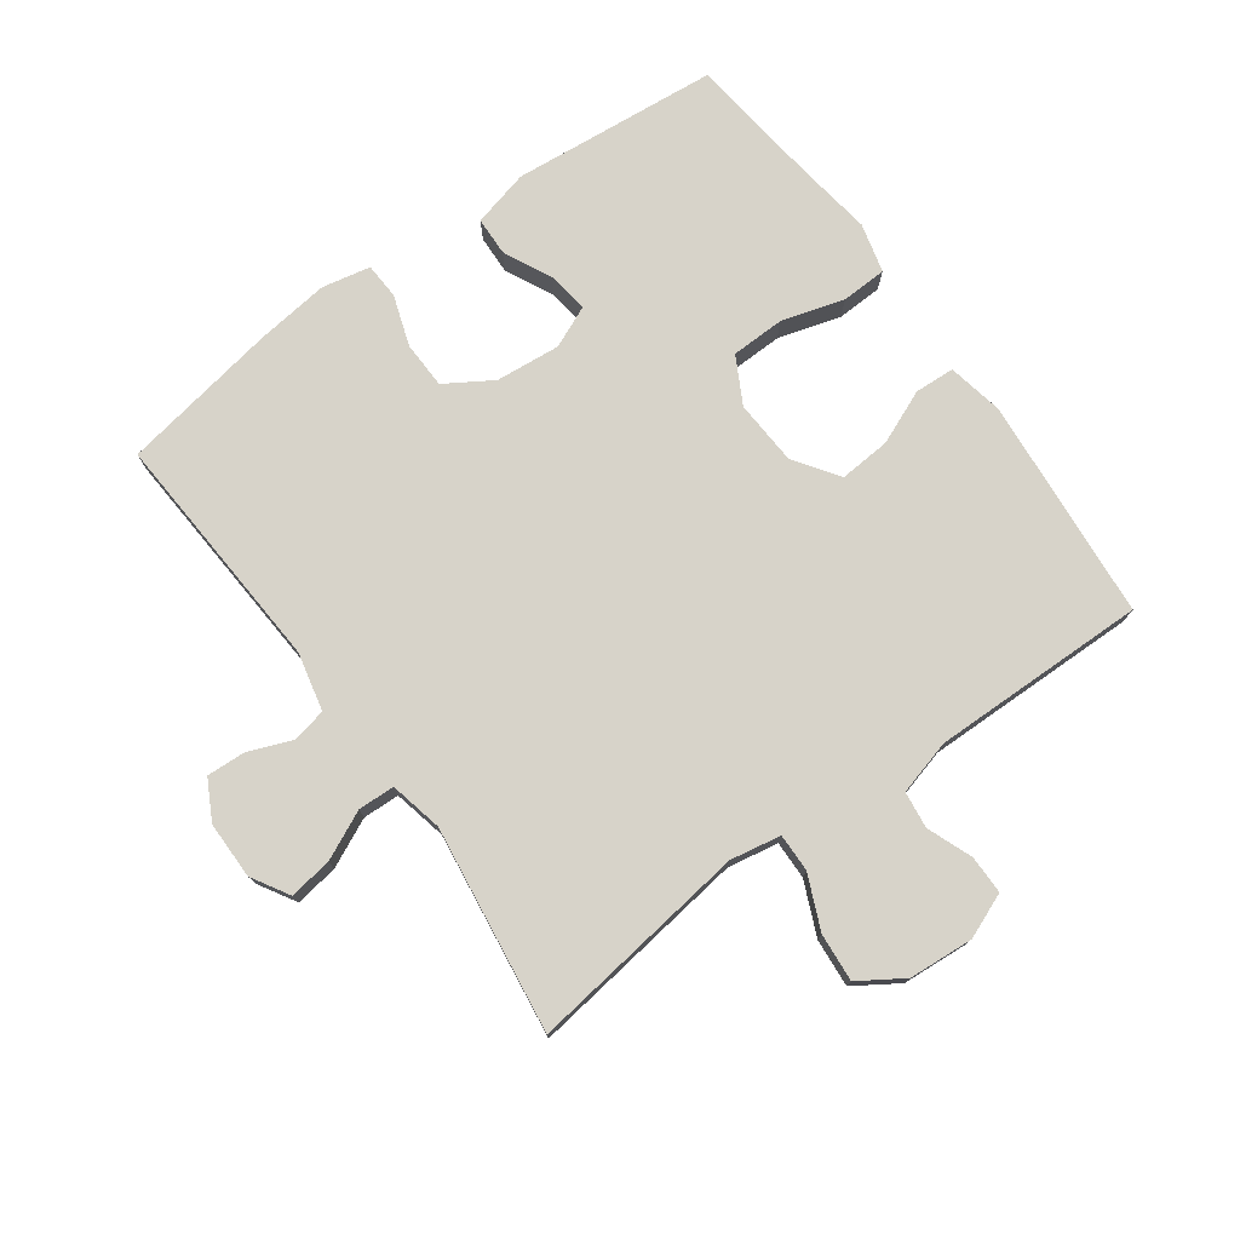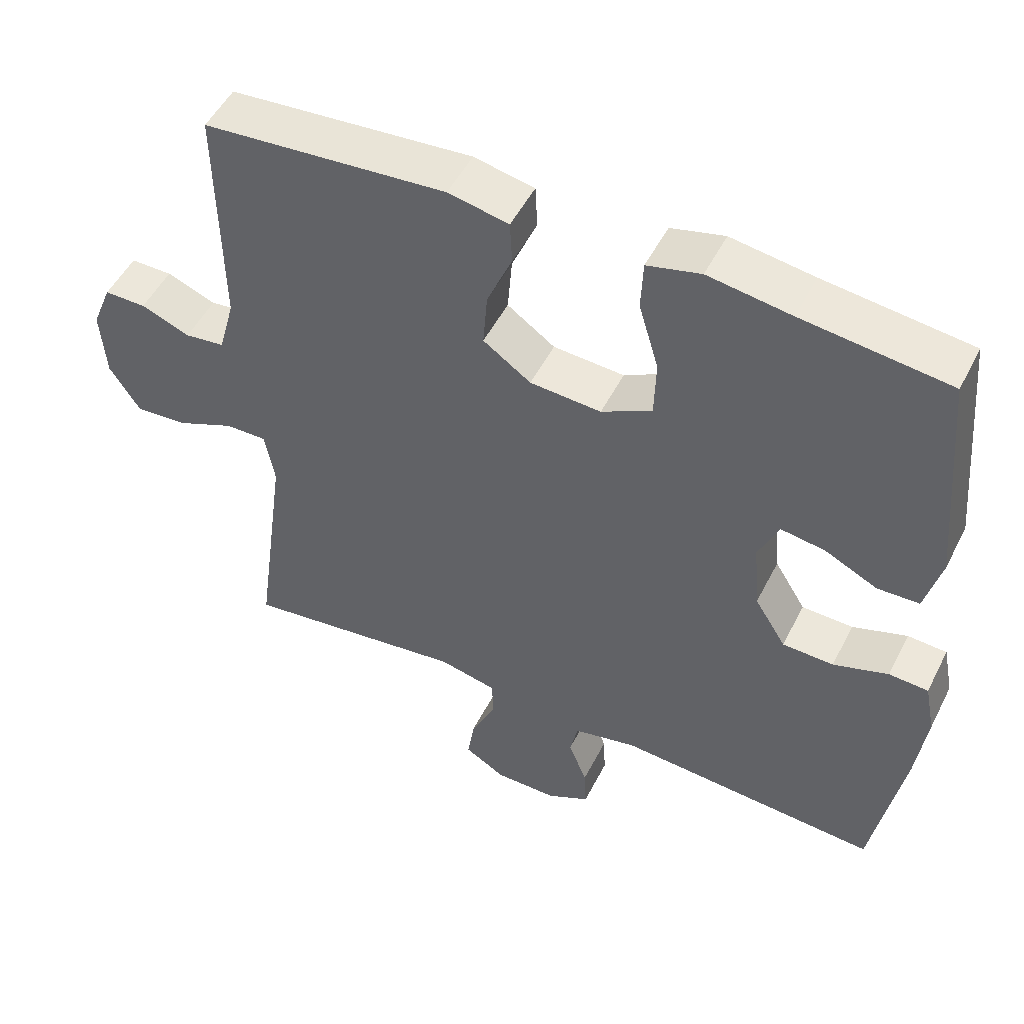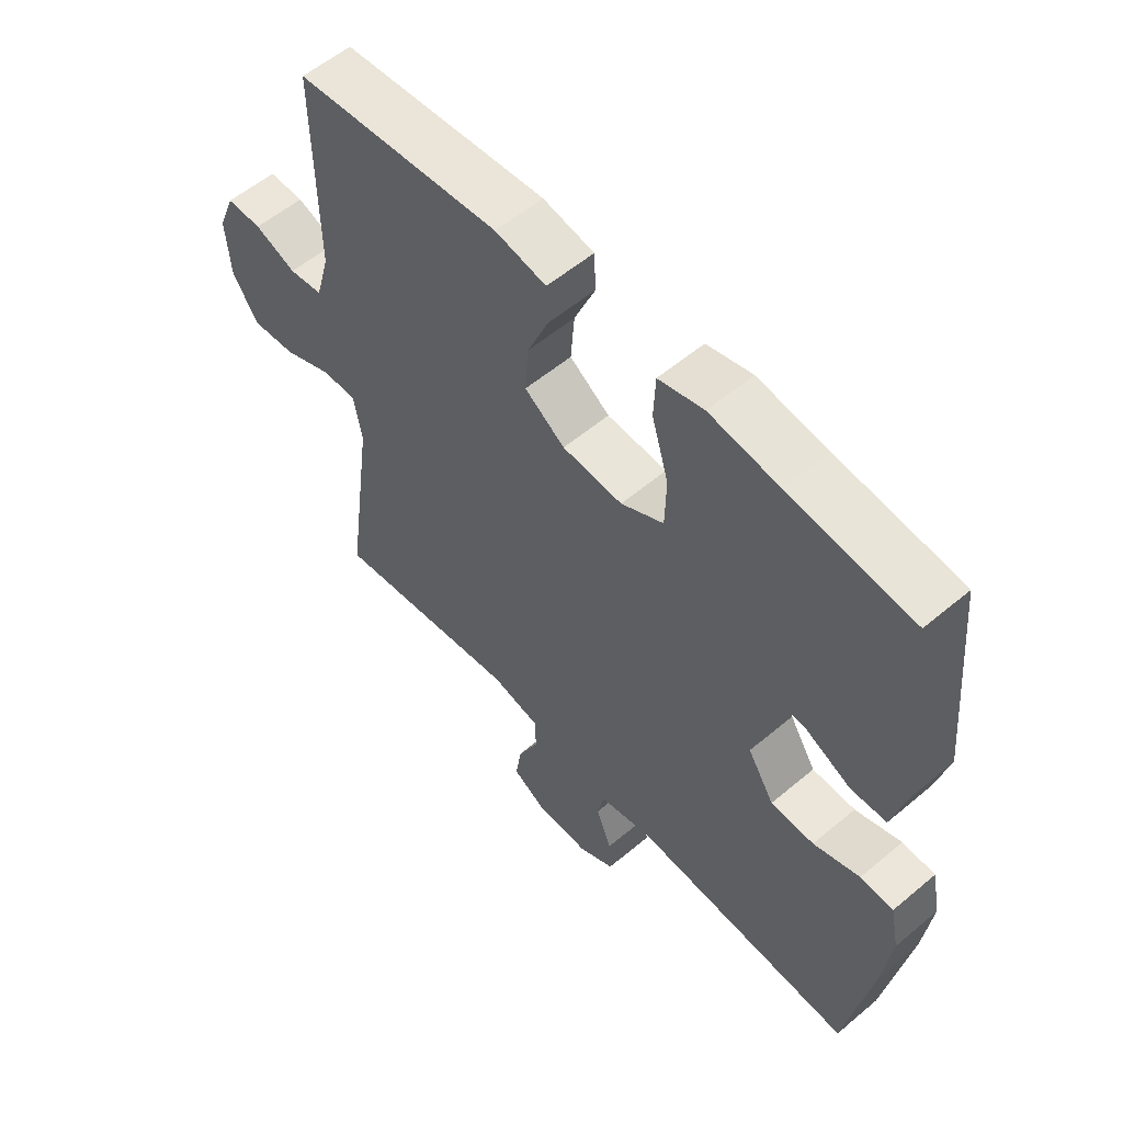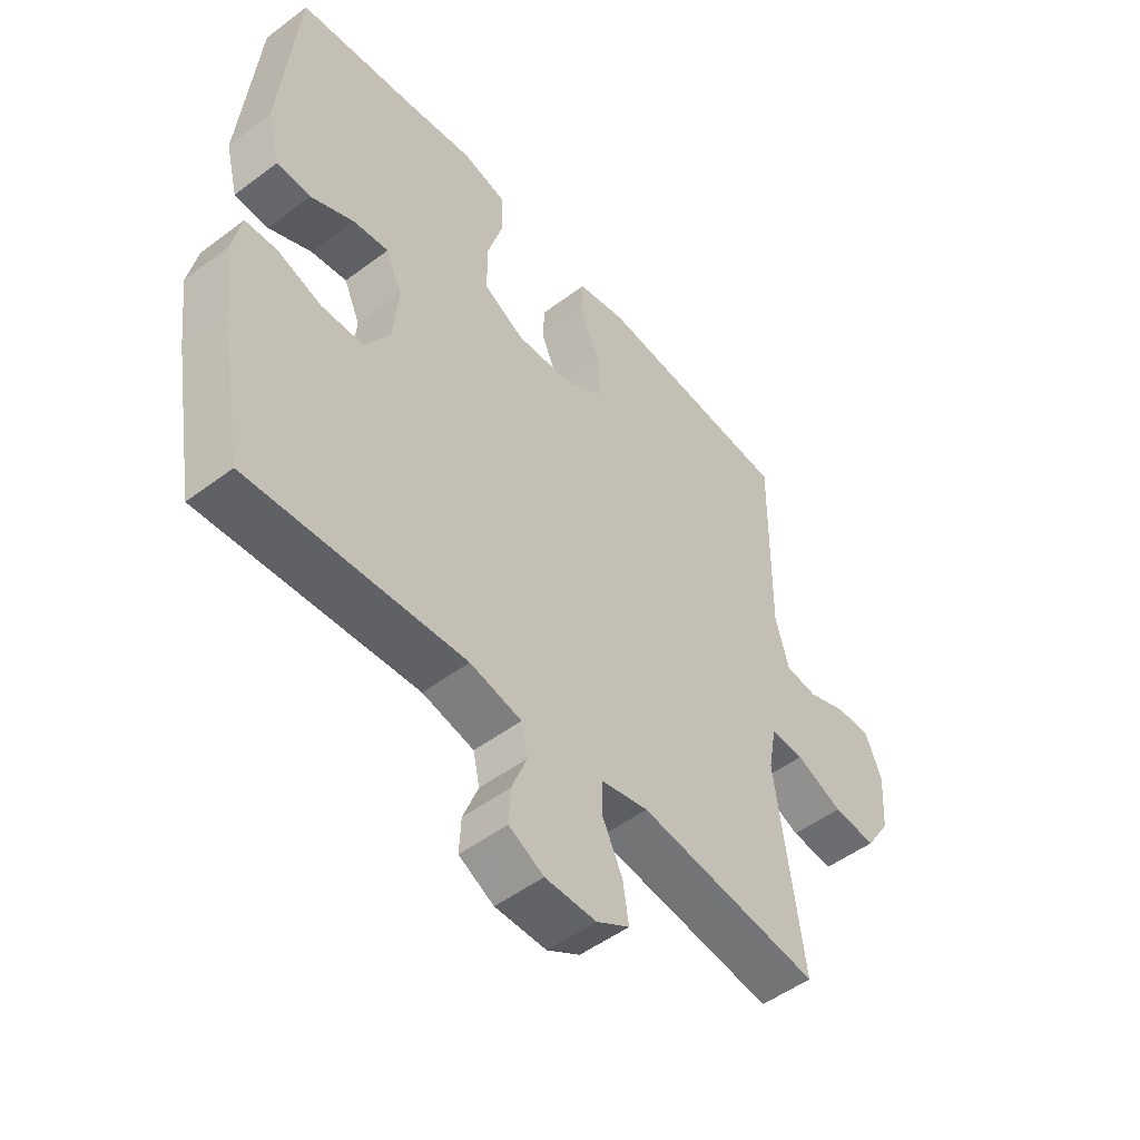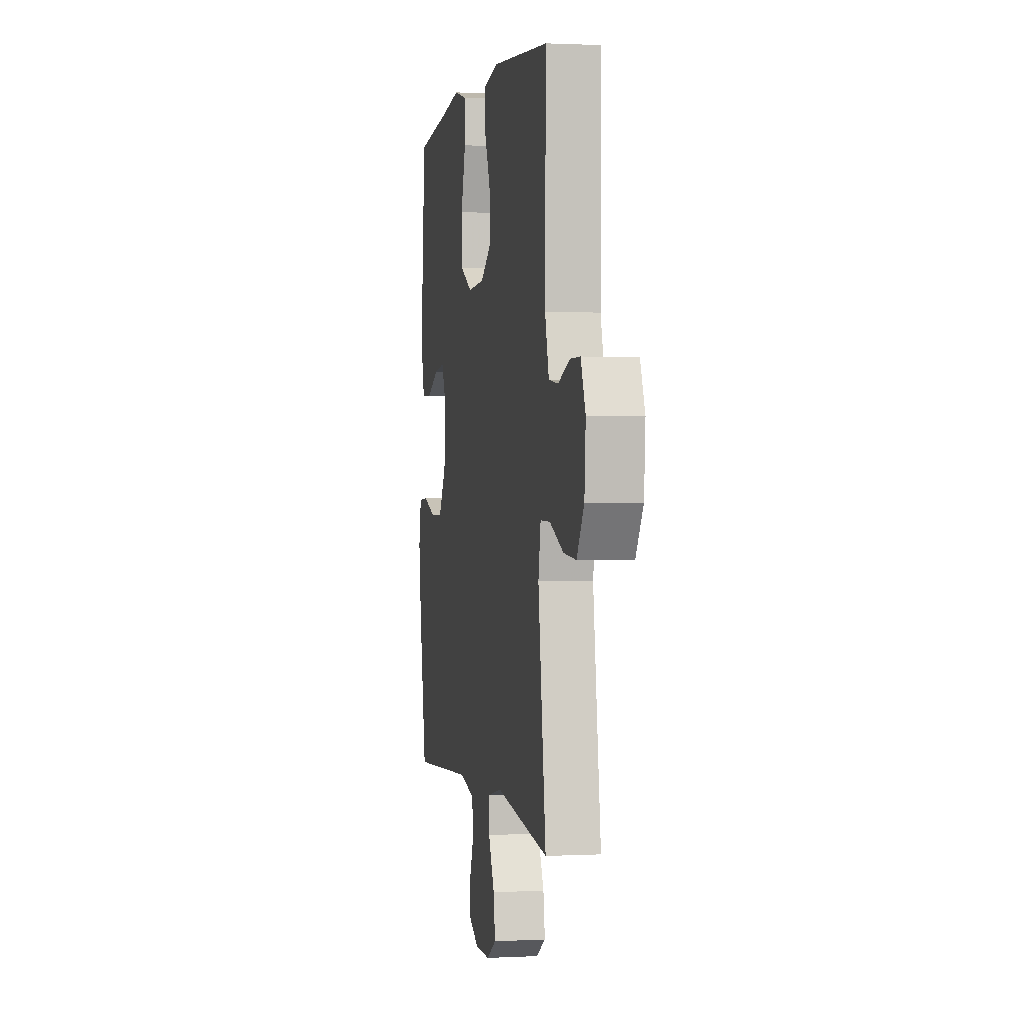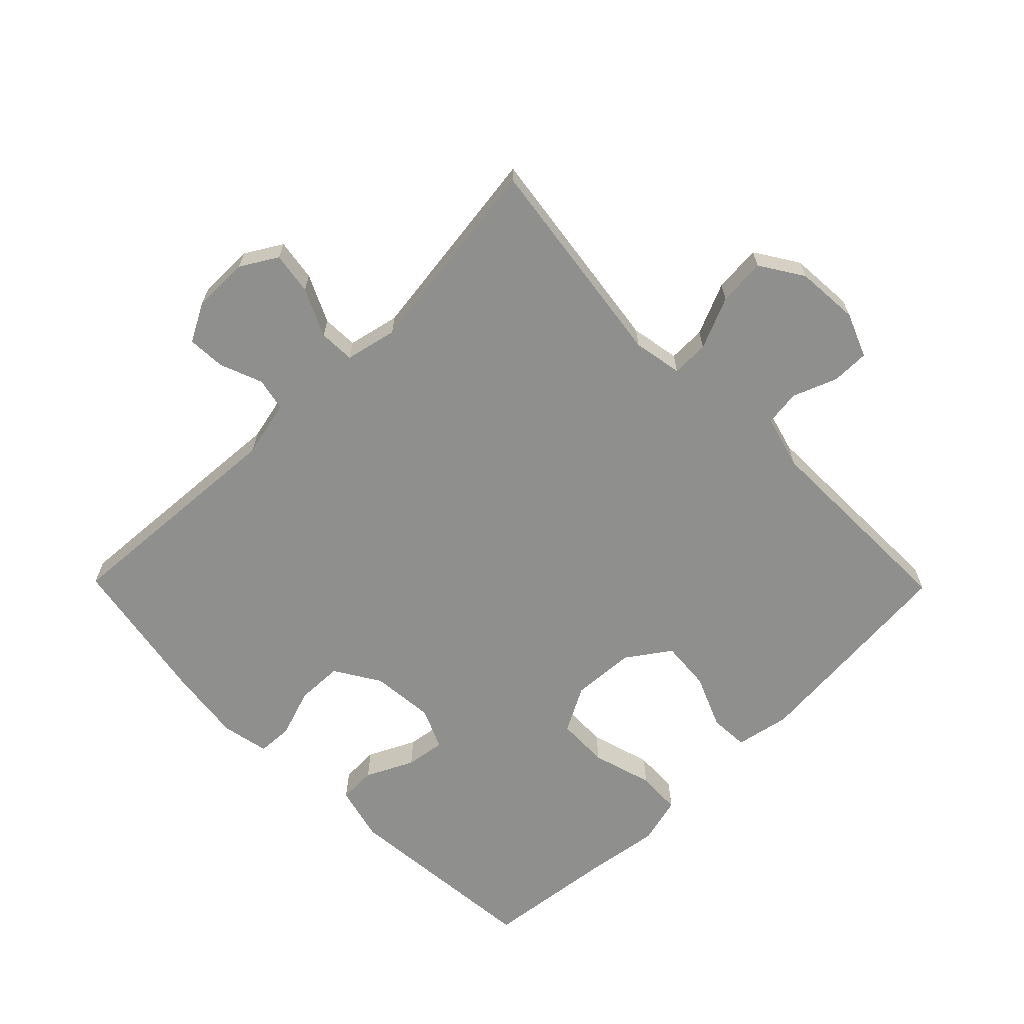
<metadata>
{"format":"obj","ext":"obj","renderer":"f3d","projection":"perspective","resolution":1024,"background":"white","views":[{"elev":76.1,"azim":-125.8,"up":"+Y"},{"elev":50.9,"azim":26.4,"up":"+Z"},{"elev":56.6,"azim":48.7,"up":"+Z"},{"elev":-50.8,"azim":129.4,"up":"+Z"},{"elev":1.0,"azim":-100.6,"up":"+Z"},{"elev":-65.3,"azim":-135.5,"up":"+Y"}]}
</metadata>
<code>
v -0.5 0.07 0.5
v -0.158 0.07 0.529
v -0.073 0.07 0.512
v -0.07 0.07 0.451
v -0.105 0.07 0.368
v -0.111 0.07 0.29
v -0.044 0.07 0.243
v 0.056 0.07 0.237
v 0.127 0.07 0.275
v 0.129 0.07 0.357
v 0.101 0.07 0.452
v 0.104 0.07 0.522
v 0.179 0.07 0.541
v 0.295 0.07 0.524
v 0.5 0.07 0.5
v 0.529 0.07 0.184
v 0.507 0.07 0.097
v 0.448 0.07 0.095
v 0.374 0.07 0.131
v 0.312 0.07 0.14
v 0.284 0.07 0.076
v 0.293 0.07 -0.023
v 0.337 0.07 -0.094
v 0.409 0.07 -0.096
v 0.486 0.07 -0.07
v 0.541 0.07 -0.073
v 0.556 0.07 -0.147
v 0.542 0.07 -0.261
v 0.5 0.07 -0.5
v 0.129 0.07 -0.476
v 0.04 0.07 -0.496
v 0.029 0.07 -0.548
v 0.055 0.07 -0.615
v 0.058 0.07 -0.674
v -0.002 0.07 -0.706
v -0.09 0.07 -0.706
v -0.147 0.07 -0.672
v -0.137 0.07 -0.606
v -0.102 0.07 -0.532
v -0.104 0.07 -0.476
v -0.185 0.07 -0.458
v -0.5 0.07 -0.5
v -0.454 0.07 -0.163
v -0.468 0.07 -0.086
v -0.526 0.07 -0.087
v -0.607 0.07 -0.122
v -0.681 0.07 -0.128
v -0.724 0.07 -0.061
v -0.731 0.07 0.038
v -0.703 0.07 0.107
v -0.644 0.07 0.107
v -0.575 0.07 0.08
v -0.519 0.07 0.087
v -0.496 0.07 0.171
v -0.5 0 0.5
v -0.158 0 0.529
v -0.073 0 0.512
v -0.07 0 0.451
v -0.105 0 0.368
v -0.111 0 0.29
v -0.044 0 0.243
v 0.056 0 0.237
v 0.127 0 0.275
v 0.129 0 0.357
v 0.101 0 0.452
v 0.104 0 0.522
v 0.179 0 0.541
v 0.295 0 0.524
v 0.5 0 0.5
v 0.529 0 0.184
v 0.507 0 0.097
v 0.448 0 0.095
v 0.374 0 0.131
v 0.312 0 0.14
v 0.284 0 0.076
v 0.293 0 -0.023
v 0.337 0 -0.094
v 0.409 0 -0.096
v 0.486 0 -0.07
v 0.541 0 -0.073
v 0.556 0 -0.147
v 0.542 0 -0.261
v 0.5 0 -0.5
v 0.129 0 -0.476
v 0.04 0 -0.496
v 0.029 0 -0.548
v 0.055 0 -0.615
v 0.058 0 -0.674
v -0.002 0 -0.706
v -0.09 0 -0.706
v -0.147 0 -0.672
v -0.137 0 -0.606
v -0.102 0 -0.532
v -0.104 0 -0.476
v -0.185 0 -0.458
v -0.5 0 -0.5
v -0.454 0 -0.163
v -0.468 0 -0.086
v -0.526 0 -0.087
v -0.607 0 -0.122
v -0.681 0 -0.128
v -0.724 0 -0.061
v -0.731 0 0.038
v -0.703 0 0.107
v -0.644 0 0.107
v -0.575 0 0.08
v -0.519 0 0.087
v -0.496 0 0.171
f 50 51 52
f 49 50 52
f 48 49 52
f 47 48 52
f 46 47 52
f 45 46 52
f 44 45 52 53
f 41 42 43
f 40 41 43 44
f 37 38 39
f 36 37 39
f 35 36 39
f 34 35 39
f 33 34 39
f 32 33 39
f 31 32 39 40
f 44 53 54
f 40 44 54
f 31 40 54
f 30 31 54
f 28 29 30
f 27 28 30
f 26 27 30
f 25 26 30
f 24 25 30
f 17 18 19
f 16 17 19
f 15 16 19
f 14 15 19
f 14 19 20
f 13 14 20
f 12 13 20
f 11 12 20
f 10 11 20
f 9 10 20 21
f 3 4 5
f 2 3 5
f 1 2 5
f 54 1 5
f 54 5 6
f 30 54 6 7
f 23 24 30
f 30 7 8
f 23 30 8
f 22 23 8
f 8 9 21 22
f 106 105 104
f 106 104 103
f 106 103 102
f 106 102 101
f 106 101 100
f 106 100 99
f 107 106 99 98
f 97 96 95
f 98 97 95 94
f 93 92 91
f 93 91 90
f 93 90 89
f 93 89 88
f 93 88 87
f 93 87 86
f 94 93 86 85
f 108 107 98
f 108 98 94
f 108 94 85
f 108 85 84
f 84 83 82
f 84 82 81
f 84 81 80
f 84 80 79
f 84 79 78
f 73 72 71
f 73 71 70
f 73 70 69
f 73 69 68
f 74 73 68
f 74 68 67
f 74 67 66
f 74 66 65
f 74 65 64
f 75 74 64 63
f 59 58 57
f 59 57 56
f 59 56 55
f 59 55 108
f 60 59 108
f 61 60 108 84
f 84 78 77
f 62 61 84
f 62 84 77
f 62 77 76
f 76 75 63 62
f 1 55 56 2
f 2 56 57 3
f 3 57 58 4
f 4 58 59 5
f 5 59 60 6
f 6 60 61 7
f 7 61 62 8
f 8 62 63 9
f 9 63 64 10
f 10 64 65 11
f 11 65 66 12
f 12 66 67 13
f 13 67 68 14
f 14 68 69 15
f 15 69 70 16
f 16 70 71 17
f 17 71 72 18
f 18 72 73 19
f 19 73 74 20
f 20 74 75 21
f 21 75 76 22
f 22 76 77 23
f 23 77 78 24
f 24 78 79 25
f 25 79 80 26
f 26 80 81 27
f 27 81 82 28
f 28 82 83 29
f 29 83 84 30
f 30 84 85 31
f 31 85 86 32
f 32 86 87 33
f 33 87 88 34
f 34 88 89 35
f 35 89 90 36
f 36 90 91 37
f 37 91 92 38
f 38 92 93 39
f 39 93 94 40
f 40 94 95 41
f 41 95 96 42
f 42 96 97 43
f 43 97 98 44
f 44 98 99 45
f 45 99 100 46
f 46 100 101 47
f 47 101 102 48
f 48 102 103 49
f 49 103 104 50
f 50 104 105 51
f 51 105 106 52
f 52 106 107 53
f 53 107 108 54
f 54 108 55 1

</code>
